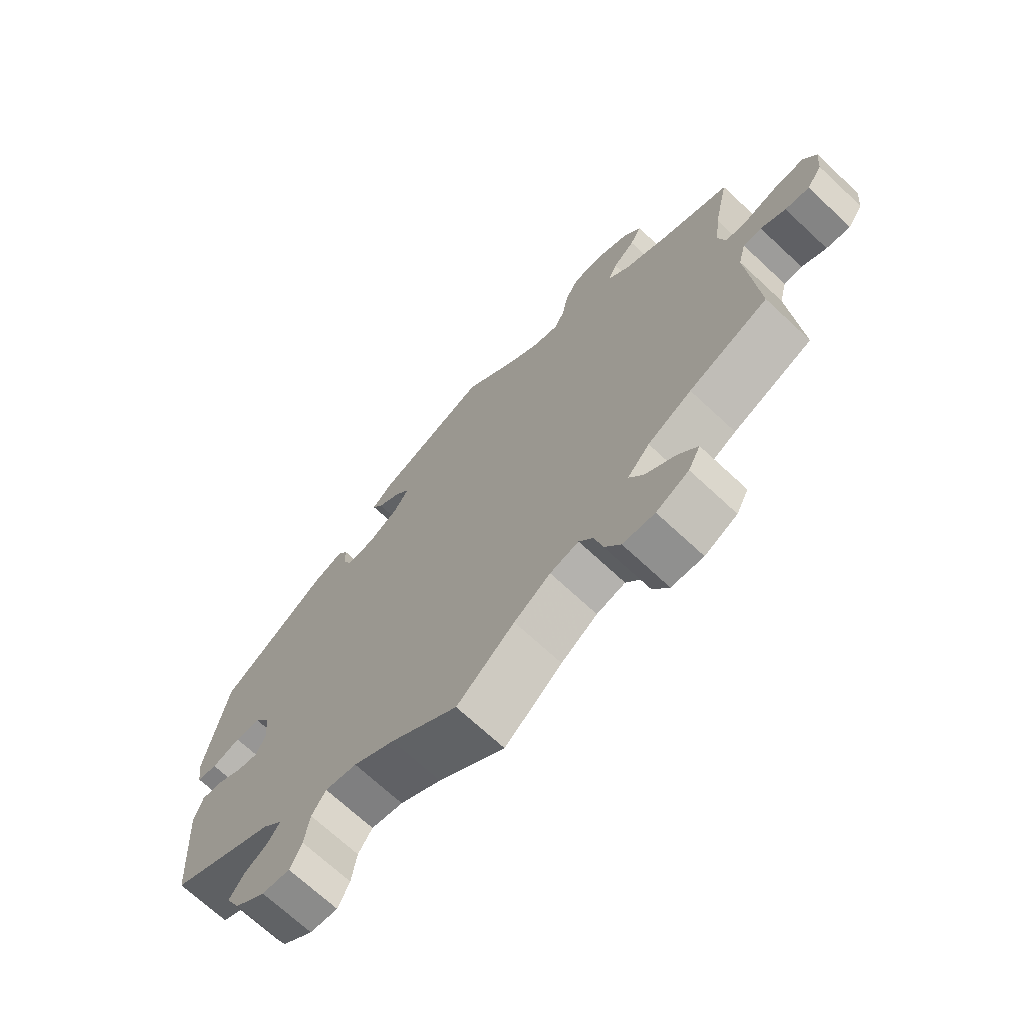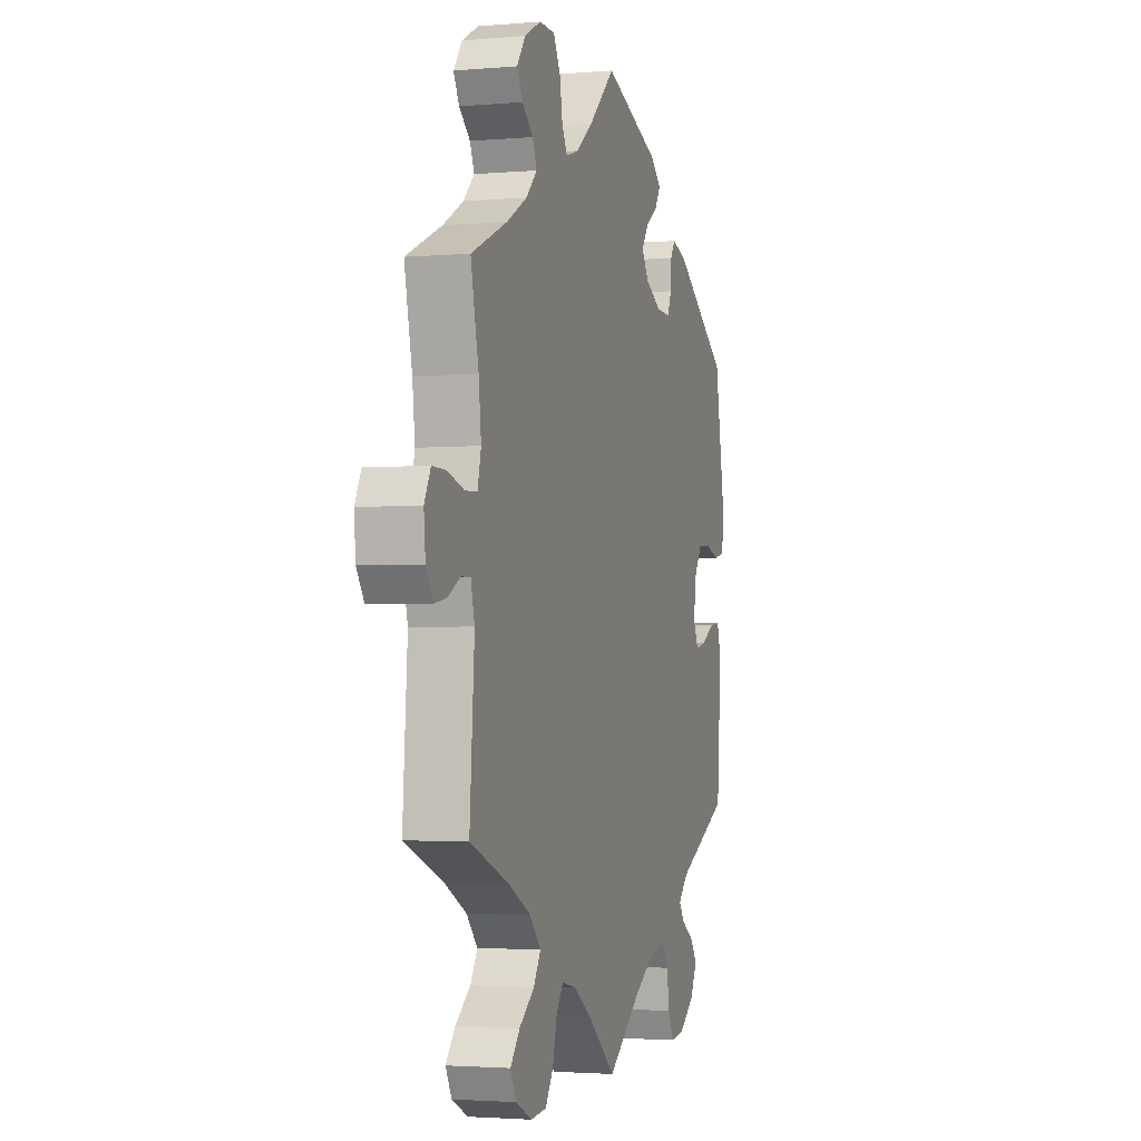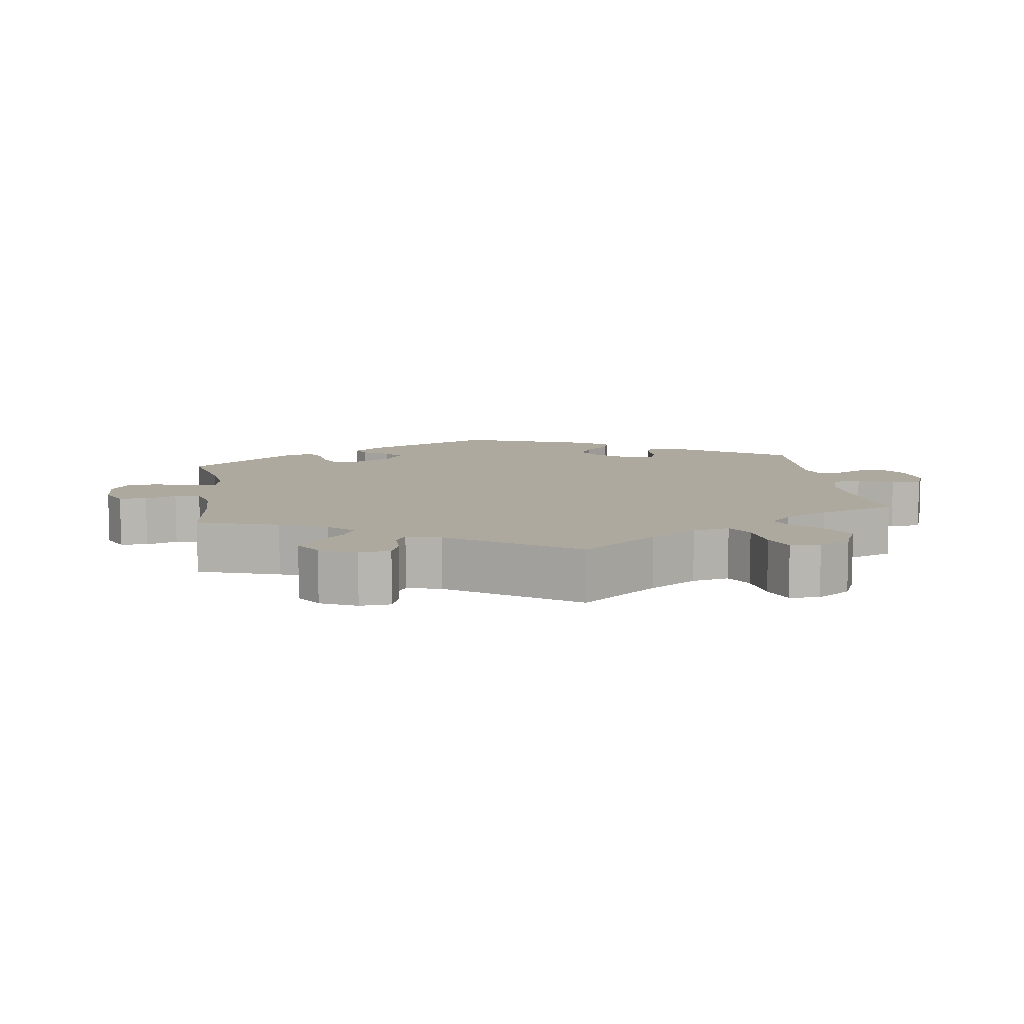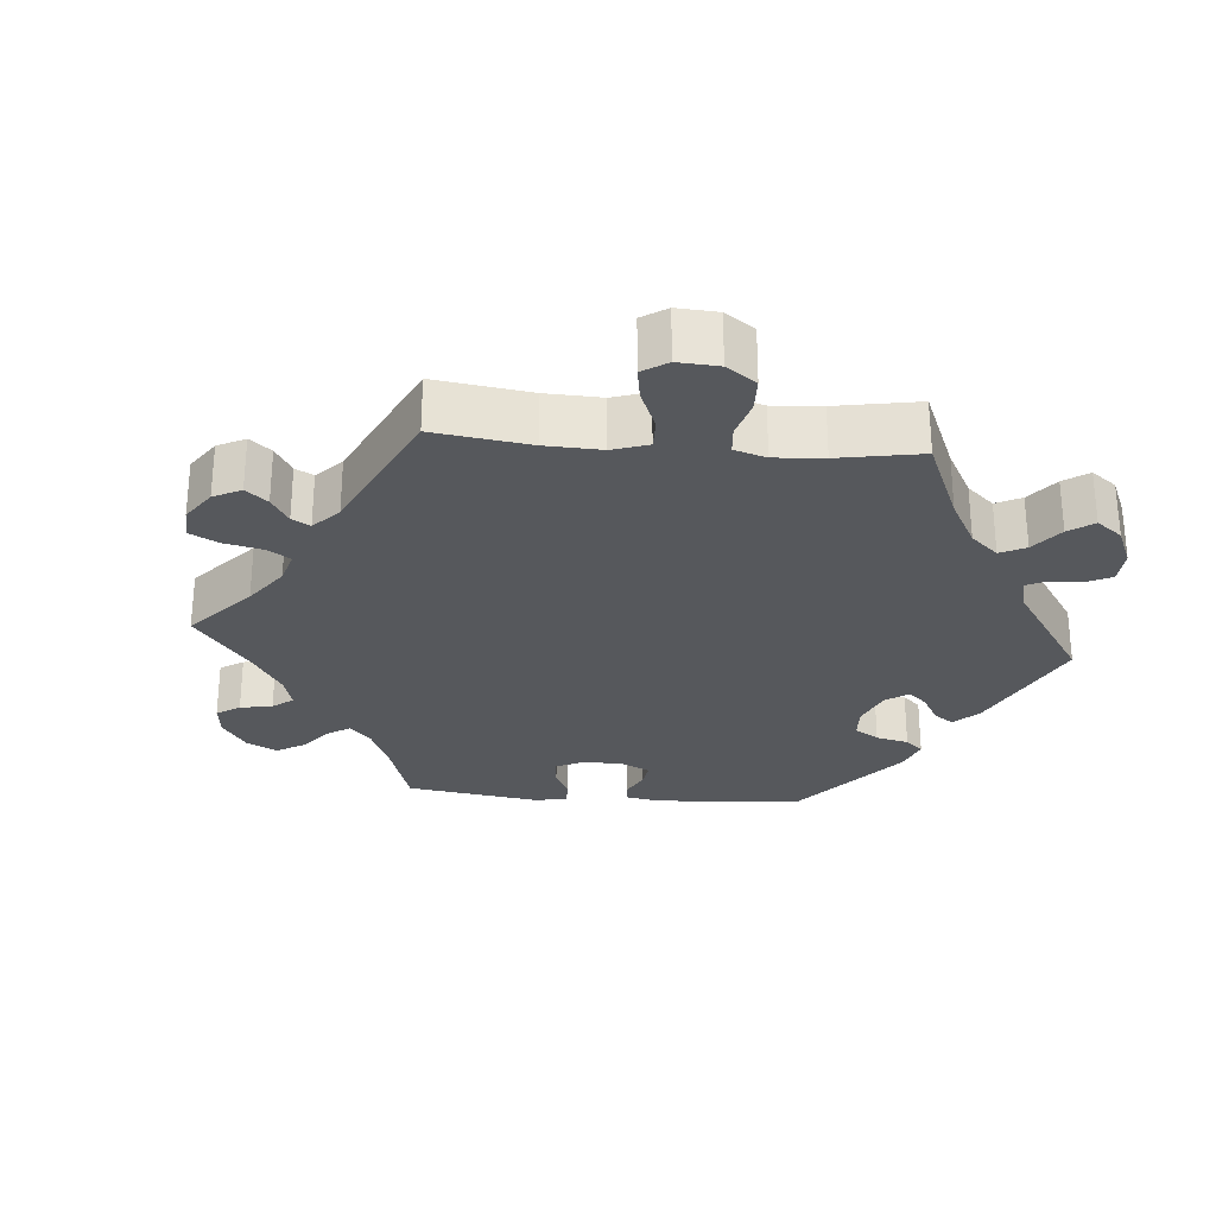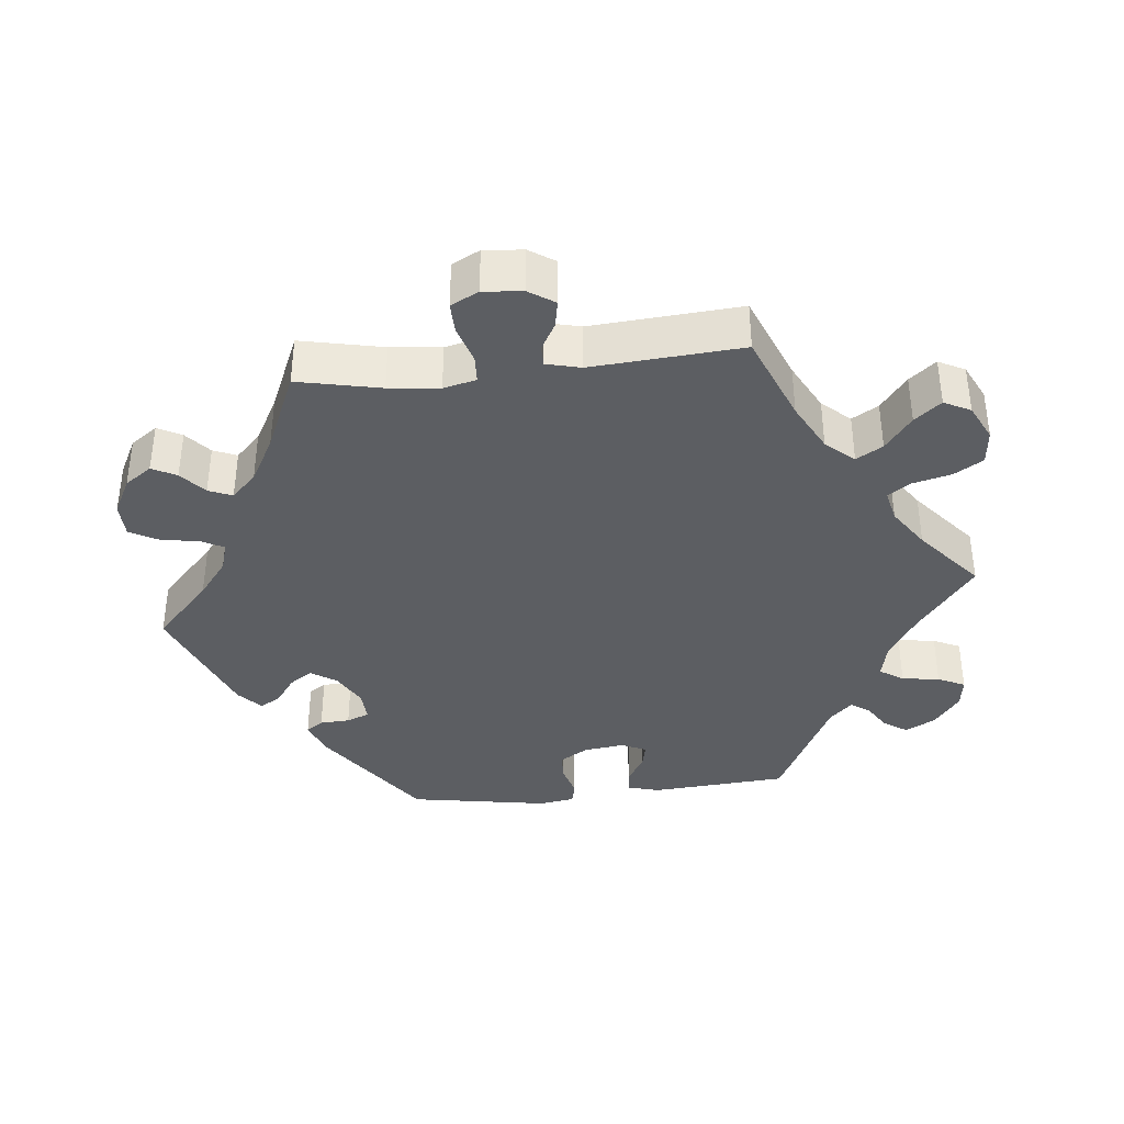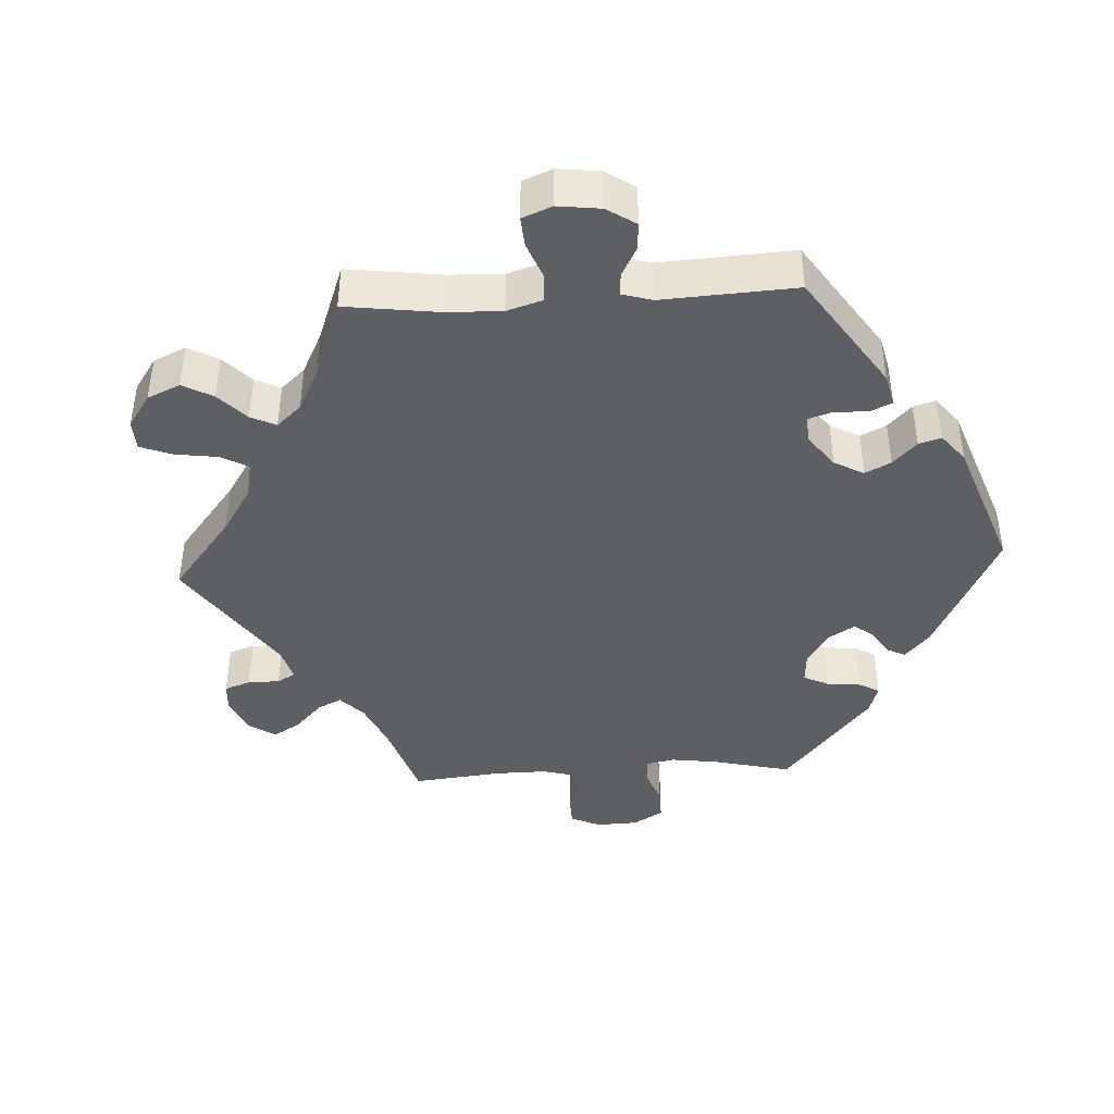
<metadata>
{"format":"obj","ext":"obj","renderer":"f3d","projection":"perspective","resolution":1024,"background":"white","views":[{"elev":-70.2,"azim":47.0,"up":"+Z"},{"elev":-2.5,"azim":107.0,"up":"+Z"},{"elev":9.1,"azim":111.8,"up":"+Y"},{"elev":-27.7,"azim":145.2,"up":"+Y"},{"elev":-37.5,"azim":96.2,"up":"+Y"},{"elev":-41.6,"azim":-146.9,"up":"+Y"}]}
</metadata>
<code>
v 0.083 0.07 0.5
v 0.136 0.07 0.459
v 0.177 0.07 0.446
v 0.194 0.07 0.478
v 0.203 0.07 0.531
v 0.225 0.07 0.571
v 0.274 0.07 0.572
v 0.326 0.07 0.545
v 0.353 0.07 0.507
v 0.335 0.07 0.473
v 0.3 0.07 0.443
v 0.286 0.07 0.41
v 0.321 0.07 0.375
v 0.386 0.07 0.339
v 0.5 0.07 0.289
v 0.475 0.07 0.173
v 0.467 0.07 0.102
v 0.478 0.07 0.056
v 0.516 0.07 0.054
v 0.569 0.07 0.07
v 0.613 0.07 0.071
v 0.633 0.07 0.032
v 0.628 0.07 -0.023
v 0.604 0.07 -0.059
v 0.566 0.07 -0.052
v 0.527 0.07 -0.03
v 0.498 0.07 -0.03
v 0.486 0.07 -0.078
v 0.501 0.07 -0.288
v 0.376 0.07 -0.338
v 0.307 0.07 -0.374
v 0.272 0.07 -0.413
v 0.294 0.07 -0.45
v 0.342 0.07 -0.487
v 0.372 0.07 -0.524
v 0.353 0.07 -0.561
v 0.302 0.07 -0.586
v 0.252 0.07 -0.581
v 0.227 0.07 -0.54
v 0.214 0.07 -0.487
v 0.192 0.07 -0.455
v 0.147 0.07 -0.465
v 0.09 0.07 -0.503
v 0 0.07 -0.578
v -0.105 0.07 -0.498
v -0.17 0.07 -0.458
v -0.22 0.07 -0.447
v -0.242 0.07 -0.48
v -0.25 0.07 -0.533
v -0.268 0.07 -0.571
v -0.312 0.07 -0.565
v -0.36 0.07 -0.529
v -0.382 0.07 -0.486
v -0.36 0.07 -0.454
v -0.322 0.07 -0.43
v -0.304 0.07 -0.404
v -0.335 0.07 -0.372
v -0.501 0.07 -0.289
v -0.515 0.07 -0.096
v -0.502 0.07 -0.051
v -0.47 0.07 -0.054
v -0.427 0.07 -0.079
v -0.394 0.07 -0.086
v -0.378 0.07 -0.051
v -0.385 0.07 0.006
v -0.41 0.07 0.046
v -0.45 0.07 0.048
v -0.495 0.07 0.035
v -0.527 0.07 0.042
v -0.535 0.07 0.092
v -0.501 0.07 0.289
v -0.331 0.07 0.406
v -0.282 0.07 0.423
v -0.266 0.07 0.399
v -0.264 0.07 0.357
v -0.251 0.07 0.325
v -0.207 0.07 0.327
v -0.157 0.07 0.354
v -0.133 0.07 0.39
v -0.155 0.07 0.422
v -0.194 0.07 0.45
v -0.211 0.07 0.479
v -0.178 0.07 0.509
v 0 0.07 0.578
v 0.083 0 0.5
v 0.136 0 0.459
v 0.177 0 0.446
v 0.194 0 0.478
v 0.203 0 0.531
v 0.225 0 0.571
v 0.274 0 0.572
v 0.326 0 0.545
v 0.353 0 0.507
v 0.335 0 0.473
v 0.3 0 0.443
v 0.286 0 0.41
v 0.321 0 0.375
v 0.386 0 0.339
v 0.5 0 0.289
v 0.475 0 0.173
v 0.467 0 0.102
v 0.478 0 0.056
v 0.516 0 0.054
v 0.569 0 0.07
v 0.613 0 0.071
v 0.633 0 0.032
v 0.628 0 -0.023
v 0.604 0 -0.059
v 0.566 0 -0.052
v 0.527 0 -0.03
v 0.498 0 -0.03
v 0.486 0 -0.078
v 0.501 0 -0.288
v 0.376 0 -0.338
v 0.307 0 -0.374
v 0.272 0 -0.413
v 0.294 0 -0.45
v 0.342 0 -0.487
v 0.372 0 -0.524
v 0.353 0 -0.561
v 0.302 0 -0.586
v 0.252 0 -0.581
v 0.227 0 -0.54
v 0.214 0 -0.487
v 0.192 0 -0.455
v 0.147 0 -0.465
v 0.09 0 -0.503
v 0 0 -0.578
v -0.105 0 -0.498
v -0.17 0 -0.458
v -0.22 0 -0.447
v -0.242 0 -0.48
v -0.25 0 -0.533
v -0.268 0 -0.571
v -0.312 0 -0.565
v -0.36 0 -0.529
v -0.382 0 -0.486
v -0.36 0 -0.454
v -0.322 0 -0.43
v -0.304 0 -0.404
v -0.335 0 -0.372
v -0.501 0 -0.289
v -0.515 0 -0.096
v -0.502 0 -0.051
v -0.47 0 -0.054
v -0.427 0 -0.079
v -0.394 0 -0.086
v -0.378 0 -0.051
v -0.385 0 0.006
v -0.41 0 0.046
v -0.45 0 0.048
v -0.495 0 0.035
v -0.527 0 0.042
v -0.535 0 0.092
v -0.501 0 0.289
v -0.331 0 0.406
v -0.282 0 0.423
v -0.266 0 0.399
v -0.264 0 0.357
v -0.251 0 0.325
v -0.207 0 0.327
v -0.157 0 0.354
v -0.133 0 0.39
v -0.155 0 0.422
v -0.194 0 0.45
v -0.211 0 0.479
v -0.178 0 0.509
v 0 0 0.578
f 83 84 1
f 80 81 82 83
f 79 80 83 1
f 78 79 1 2
f 77 78 2 3
f 72 73 74 75
f 72 75 76
f 71 72 76
f 70 71 76 77
f 67 68 69 70
f 66 67 70 77
f 59 60 61 62
f 57 58 59 62
f 56 57 62 63
f 52 53 54 55
f 52 55 56
f 51 52 56
f 48 49 50 51
f 47 48 51 56
f 46 47 56 63
f 43 44 45
f 42 43 45 46
f 41 42 46 63
f 37 38 39 40
f 37 40 41
f 36 37 41
f 33 34 35 36
f 32 33 36 41
f 31 32 41 63
f 28 29 30
f 27 28 30 31
f 23 24 25 26
f 23 26 27
f 22 23 27
f 19 20 21 22
f 18 19 22 27
f 17 18 27 31
f 14 15 16
f 13 14 16 17
f 12 13 17 31
f 8 9 10 11
f 8 11 12
f 7 8 12
f 4 5 6 7
f 3 4 7 12
f 65 66 77 3
f 12 31 63 64
f 3 12 64 65
f 85 168 167
f 167 166 165 164
f 85 167 164 163
f 86 85 163 162
f 87 86 162 161
f 159 158 157 156
f 160 159 156
f 160 156 155
f 161 160 155 154
f 154 153 152 151
f 161 154 151 150
f 146 145 144 143
f 146 143 142 141
f 147 146 141 140
f 139 138 137 136
f 140 139 136
f 140 136 135
f 135 134 133 132
f 140 135 132 131
f 147 140 131 130
f 129 128 127
f 130 129 127 126
f 147 130 126 125
f 124 123 122 121
f 125 124 121
f 125 121 120
f 120 119 118 117
f 125 120 117 116
f 147 125 116 115
f 114 113 112
f 115 114 112 111
f 110 109 108 107
f 111 110 107
f 111 107 106
f 106 105 104 103
f 111 106 103 102
f 115 111 102 101
f 100 99 98
f 101 100 98 97
f 115 101 97 96
f 95 94 93 92
f 96 95 92
f 96 92 91
f 91 90 89 88
f 96 91 88 87
f 87 161 150 149
f 148 147 115 96
f 149 148 96 87
f 1 85 86 2
f 2 86 87 3
f 3 87 88 4
f 4 88 89 5
f 5 89 90 6
f 6 90 91 7
f 7 91 92 8
f 8 92 93 9
f 9 93 94 10
f 10 94 95 11
f 11 95 96 12
f 12 96 97 13
f 13 97 98 14
f 14 98 99 15
f 15 99 100 16
f 16 100 101 17
f 17 101 102 18
f 18 102 103 19
f 19 103 104 20
f 20 104 105 21
f 21 105 106 22
f 22 106 107 23
f 23 107 108 24
f 24 108 109 25
f 25 109 110 26
f 26 110 111 27
f 27 111 112 28
f 28 112 113 29
f 29 113 114 30
f 30 114 115 31
f 31 115 116 32
f 32 116 117 33
f 33 117 118 34
f 34 118 119 35
f 35 119 120 36
f 36 120 121 37
f 37 121 122 38
f 38 122 123 39
f 39 123 124 40
f 40 124 125 41
f 41 125 126 42
f 42 126 127 43
f 43 127 128 44
f 44 128 129 45
f 45 129 130 46
f 46 130 131 47
f 47 131 132 48
f 48 132 133 49
f 49 133 134 50
f 50 134 135 51
f 51 135 136 52
f 52 136 137 53
f 53 137 138 54
f 54 138 139 55
f 55 139 140 56
f 56 140 141 57
f 57 141 142 58
f 58 142 143 59
f 59 143 144 60
f 60 144 145 61
f 61 145 146 62
f 62 146 147 63
f 63 147 148 64
f 64 148 149 65
f 65 149 150 66
f 66 150 151 67
f 67 151 152 68
f 68 152 153 69
f 69 153 154 70
f 70 154 155 71
f 71 155 156 72
f 72 156 157 73
f 73 157 158 74
f 74 158 159 75
f 75 159 160 76
f 76 160 161 77
f 77 161 162 78
f 78 162 163 79
f 79 163 164 80
f 80 164 165 81
f 81 165 166 82
f 82 166 167 83
f 83 167 168 84
f 84 168 85 1

</code>
